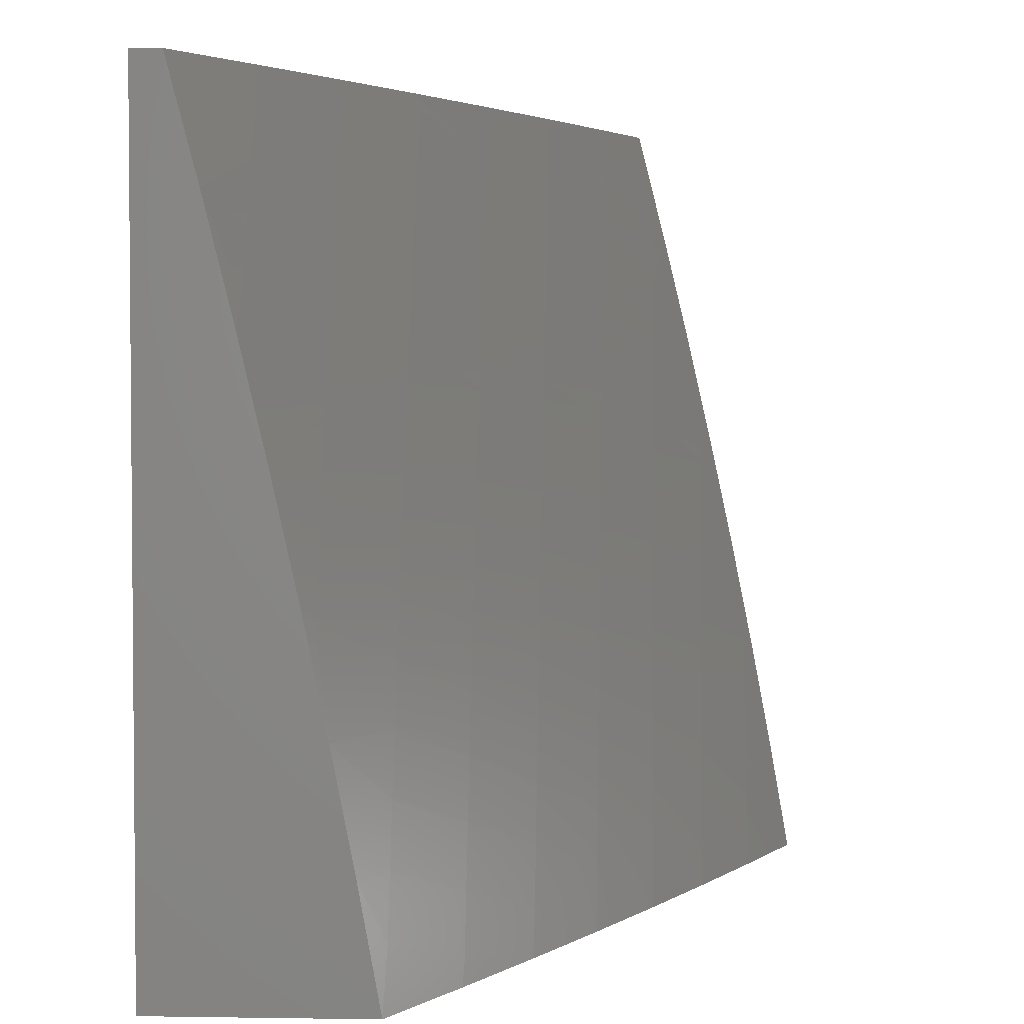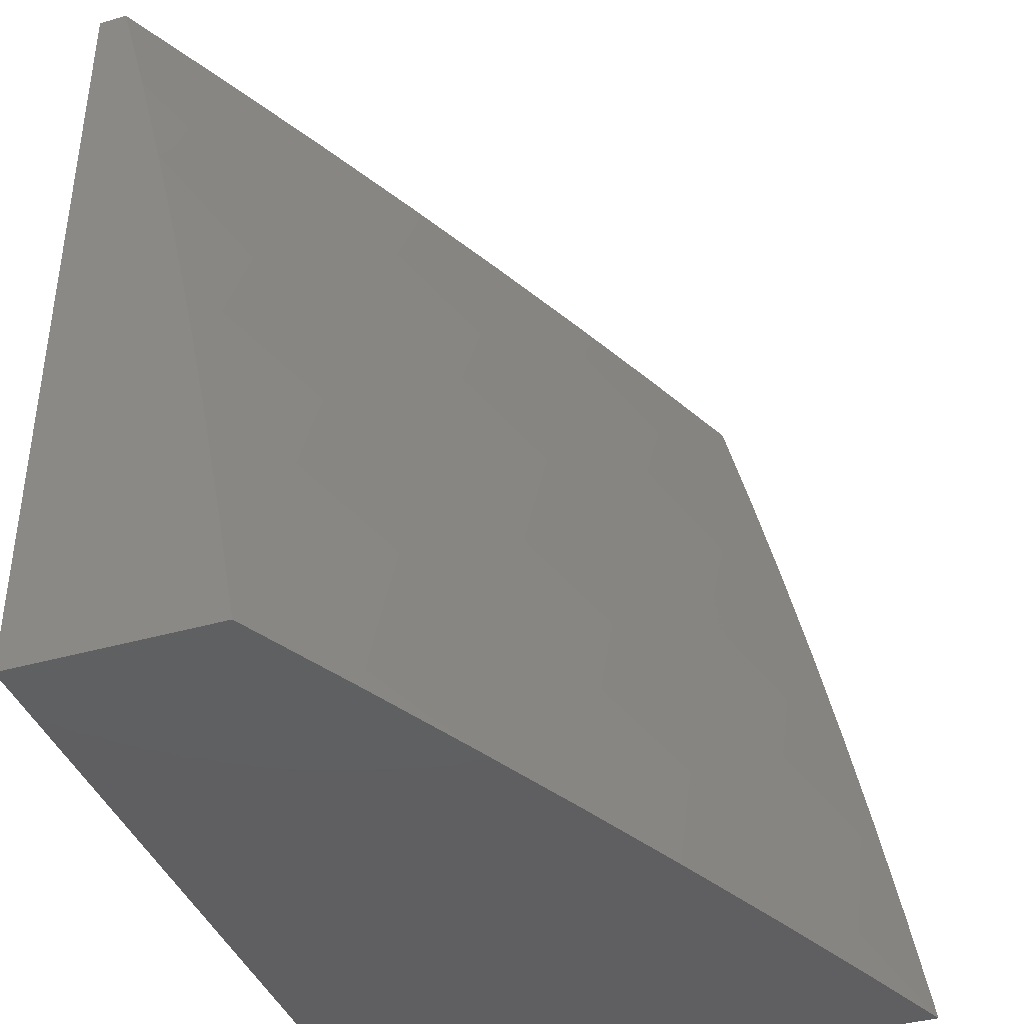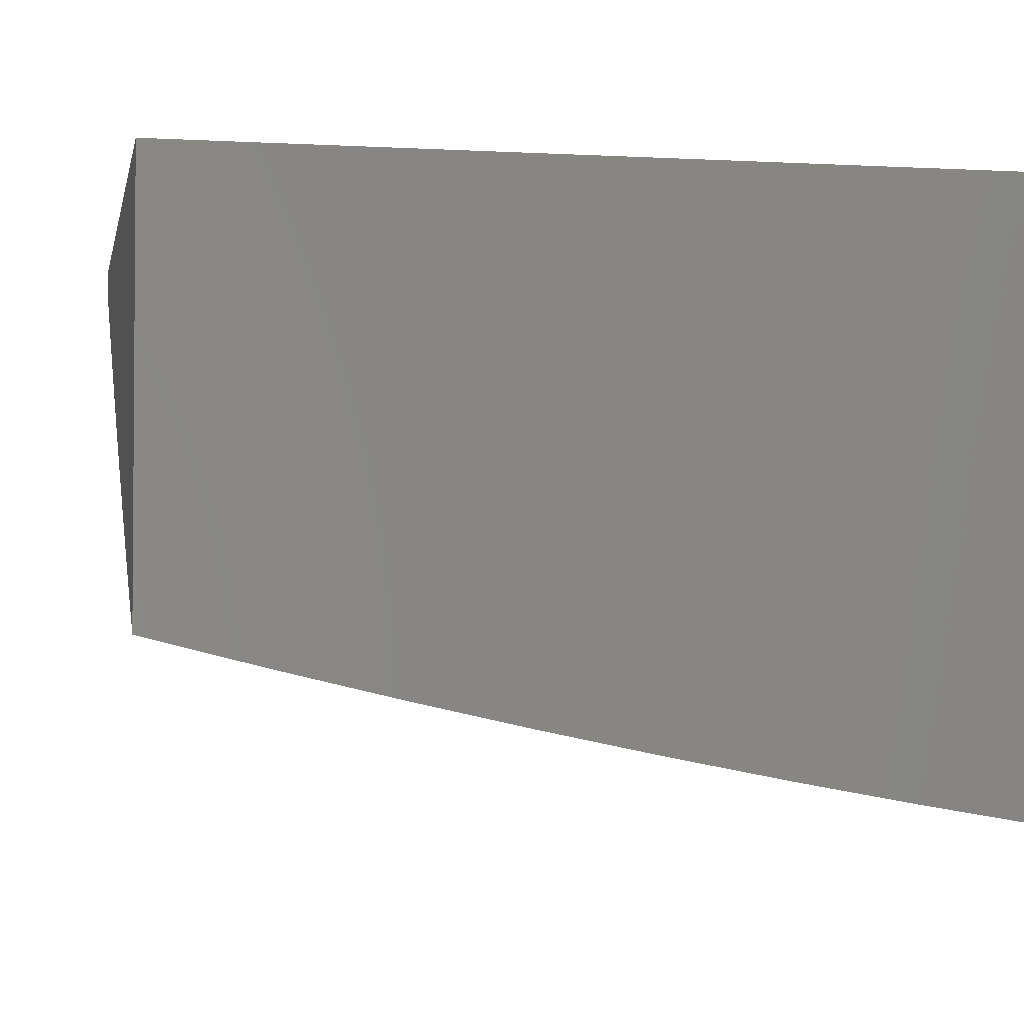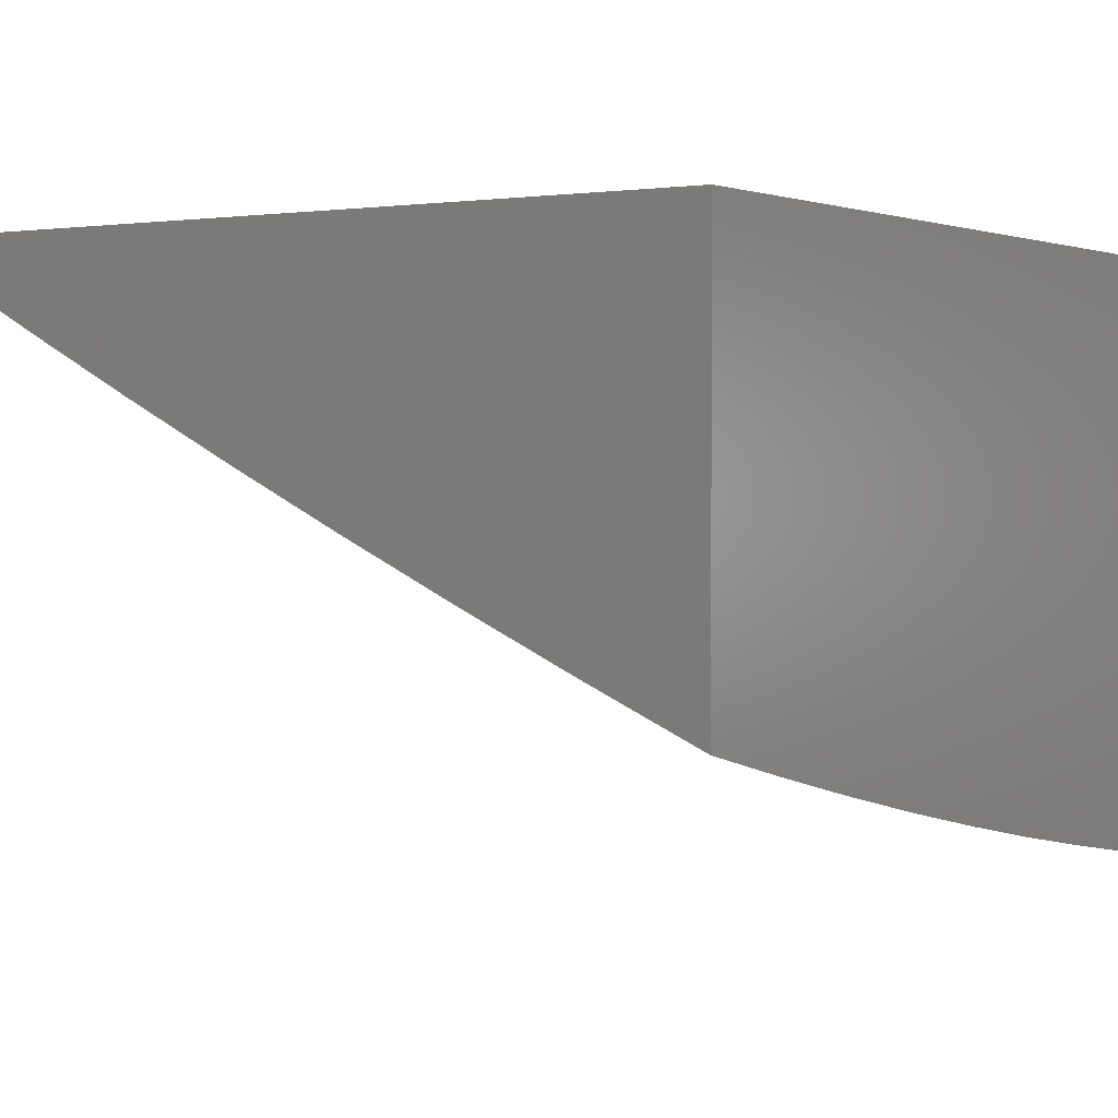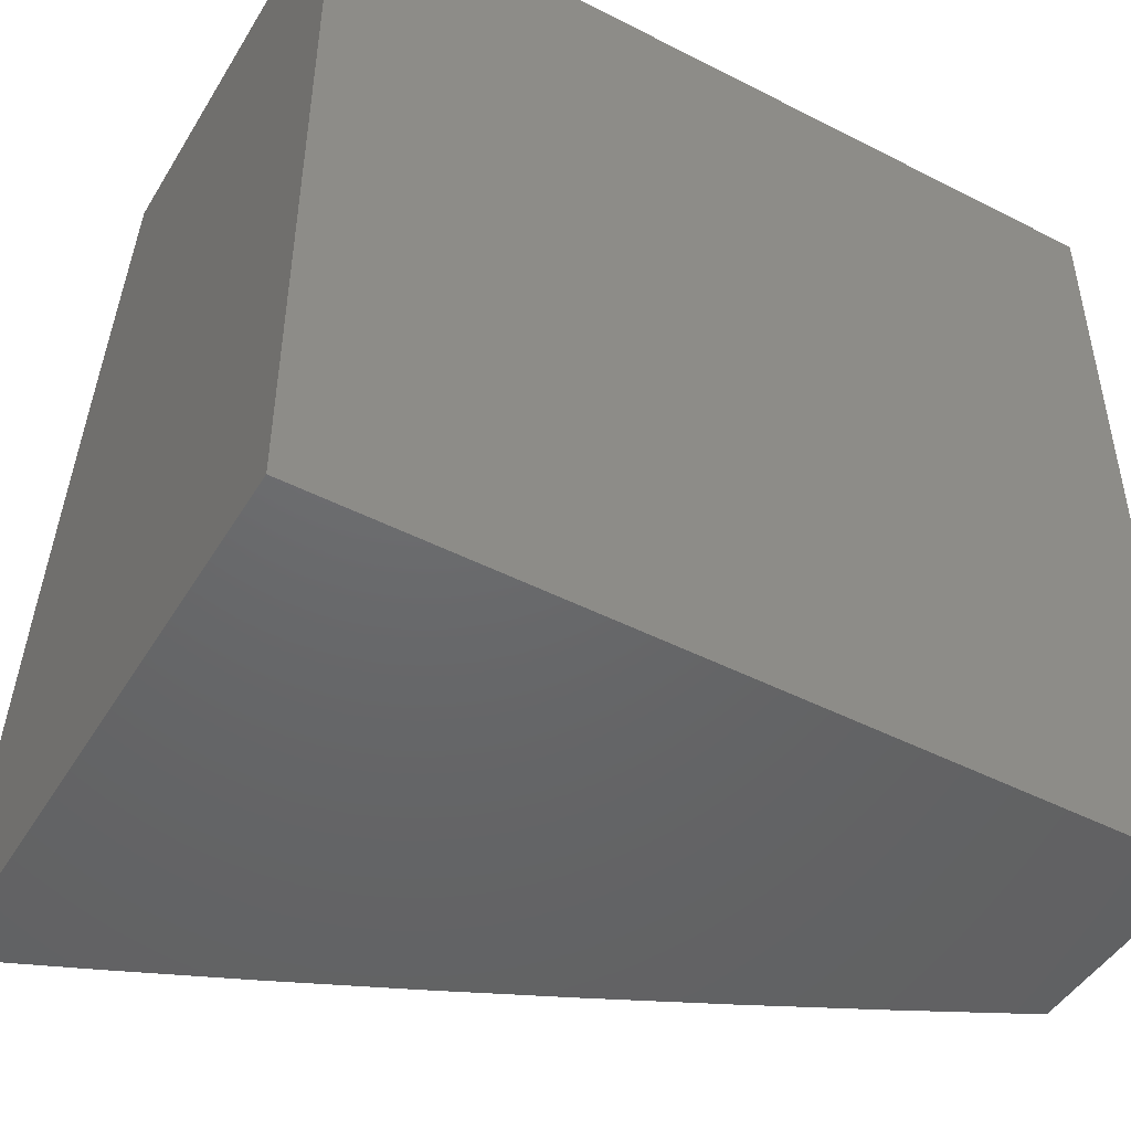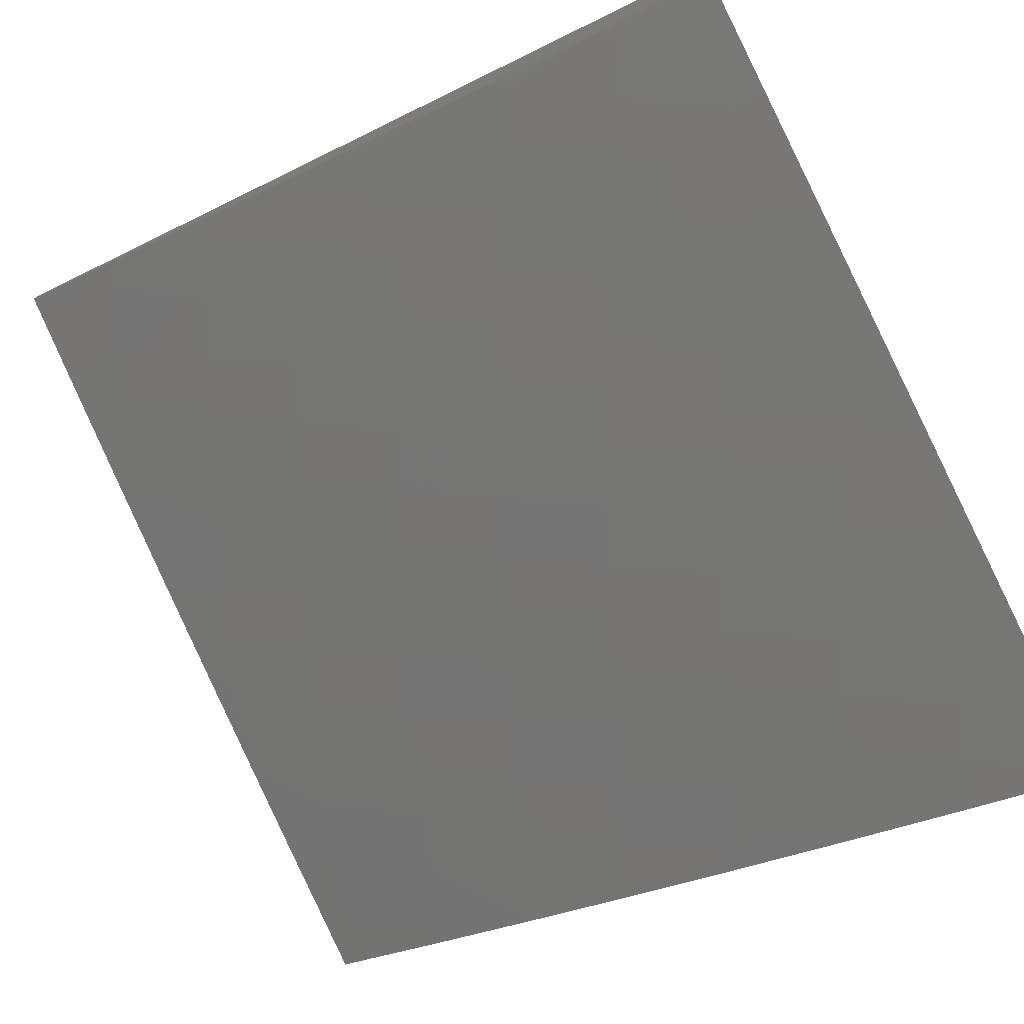
<metadata>
{"format":"stl","ext":"stl","renderer":"f3d","projection":"perspective","resolution":1024,"background":"white","views":[{"elev":3.1,"azim":93.0,"up":"+Y"},{"elev":-40.0,"azim":109.5,"up":"+Y"},{"elev":-2.5,"azim":-101.2,"up":"+Z"},{"elev":2.2,"azim":-146.3,"up":"+Z"},{"elev":-47.2,"azim":-30.0,"up":"+Y"},{"elev":-77.4,"azim":-154.1,"up":"+Z"}]}
</metadata>
<code>
# stl→obj: 134 verts, 264 faces
v 6 2.144 -11.23
v 6 2 -11.26
v 5.971 2.071 -11.26
v 5.86 2 -11.33
v 5.847 2.028 -11.33
v 5.719 2 -11.4
v 5.822 2.099 -11.33
v 5.698 2.054 -11.4
v 5.796 2.17 -11.33
v 5.672 2.123 -11.4
v 5.769 2.24 -11.33
v 5.646 2.192 -11.4
v 5.741 2.31 -11.33
v 5.619 2.261 -11.4
v 5.713 2.379 -11.33
v 5.591 2.329 -11.4
v 5.684 2.449 -11.33
v 5.562 2.396 -11.4
v 5.653 2.517 -11.33
v 5.533 2.464 -11.4
v 5.622 2.586 -11.33
v 5.503 2.531 -11.4
v 5.591 2.654 -11.33
v 5.471 2.597 -11.4
v 5.558 2.722 -11.33
v 5.439 2.664 -11.4
v 5.525 2.789 -11.33
v 5.407 2.73 -11.4
v 5.49 2.856 -11.33
v 5.373 2.795 -11.4
v 5.455 2.923 -11.33
v 5.339 2.86 -11.4
v 5.419 2.989 -11.33
v 5.304 2.925 -11.4
v 5.29 3 -11.39
v 5.268 2.989 -11.4
v 5.145 3 -11.46
v 5.152 2.924 -11.47
v 5.116 2.986 -11.47
v 5.036 2.858 -11.54
v 5 3 -11.52
v 5 2.858 -11.55
v 5.07 2.796 -11.54
v 5 2.716 -11.59
v 5.104 2.734 -11.54
v 5.137 2.672 -11.54
v 5.222 2.797 -11.47
v 5.255 2.734 -11.47
v 5.576 2 -11.47
v 5.573 2.009 -11.47
v 5.548 2.077 -11.47
v 5.522 2.144 -11.47
v 5.496 2.211 -11.47
v 5.469 2.278 -11.47
v 5.441 2.344 -11.47
v 5.412 2.41 -11.47
v 5.382 2.475 -11.47
v 5.352 2.541 -11.47
v 5.32 2.605 -11.47
v 5.288 2.67 -11.47
v 5.434 2 -11.54
v 5.423 2.03 -11.54
v 5.29 2 -11.61
v 5.398 2.096 -11.54
v 5.273 2.047 -11.61
v 5.372 2.161 -11.54
v 5.247 2.111 -11.61
v 5.345 2.226 -11.54
v 5.221 2.175 -11.61
v 5.318 2.291 -11.54
v 5.194 2.238 -11.61
v 5.29 2.355 -11.54
v 5.167 2.301 -11.61
v 5.261 2.42 -11.54
v 5.139 2.363 -11.61
v 5.231 2.483 -11.54
v 5.11 2.426 -11.61
v 5.2 2.547 -11.54
v 5.08 2.488 -11.61
v 5.169 2.61 -11.54
v 5.049 2.549 -11.61
v 5.018 2.61 -11.61
v 5 2.574 -11.62
v 5.145 2 -11.67
v 5.122 2.061 -11.67
v 5 2 -11.73
v 5 2.144 -11.71
v 5 2.288 -11.68
v 5.044 2.246 -11.67
v 5.07 2.184 -11.67
v 5.097 2.123 -11.67
v 5.016 2.307 -11.67
v 5 2.431 -11.65
v 5.434 3 -11.32
v 5.577 3 -11.25
v 5.571 2.984 -11.26
v 5.607 2.917 -11.26
v 5.642 2.848 -11.26
v 5.676 2.779 -11.26
v 5.709 2.71 -11.26
v 5.742 2.641 -11.26
v 5.773 2.571 -11.26
v 5.804 2.501 -11.26
v 5.834 2.43 -11.26
v 5.863 2.359 -11.26
v 5.891 2.287 -11.26
v 5.919 2.216 -11.26
v 5.945 2.144 -11.26
v 5.719 3 -11.18
v 5.722 2.977 -11.19
v 5.86 3 -11.11
v 5.758 2.907 -11.19
v 5.874 2.965 -11.11
v 5.793 2.837 -11.19
v 5.909 2.894 -11.11
v 5.827 2.766 -11.19
v 5.944 2.822 -11.11
v 5.86 2.695 -11.19
v 5.978 2.749 -11.11
v 6 2.716 -11.11
v 6 2.858 -11.07
v 6 3 -11.04
v 5.892 2.624 -11.19
v 6 2.574 -11.14
v 5.924 2.552 -11.19
v 5.954 2.48 -11.19
v 6 2.431 -11.17
v 5.984 2.407 -11.19
v 6 2.288 -11.2
v 5.187 2.861 -11.47
v 5 3 -11
v 5 2 -11
v 6 2 -11
v 6 3 -11
f 1 2 3
f 3 2 4
f 3 4 5
f 5 4 6
f 5 6 7
f 7 6 8
f 7 8 9
f 9 8 10
f 9 10 11
f 11 10 12
f 11 12 13
f 13 12 14
f 13 14 15
f 15 14 16
f 15 16 17
f 17 16 18
f 17 18 19
f 19 18 20
f 19 20 21
f 21 20 22
f 21 22 23
f 23 22 24
f 23 24 25
f 25 24 26
f 25 26 27
f 27 26 28
f 27 28 29
f 29 28 30
f 29 30 31
f 31 30 32
f 31 32 33
f 33 32 34
f 33 34 35
f 35 34 36
f 35 36 37
f 37 36 38
f 37 38 39
f 39 38 40
f 39 40 41
f 41 40 42
f 42 40 43
f 42 43 44
f 44 43 45
f 44 45 46
f 46 45 47
f 46 47 48
f 48 47 32
f 48 32 30
f 6 49 8
f 8 49 50
f 8 50 10
f 10 50 51
f 10 51 12
f 12 51 52
f 12 52 14
f 14 52 53
f 14 53 16
f 16 53 54
f 16 54 18
f 18 54 55
f 18 55 20
f 20 55 56
f 20 56 22
f 22 56 57
f 22 57 24
f 24 57 58
f 24 58 26
f 26 58 59
f 26 59 28
f 28 59 60
f 28 60 30
f 30 60 48
f 49 61 50
f 50 61 51
f 51 61 62
f 62 61 63
f 62 63 64
f 64 63 65
f 64 65 66
f 66 65 67
f 66 67 68
f 68 67 69
f 68 69 70
f 70 69 71
f 70 71 72
f 72 71 73
f 72 73 74
f 74 73 75
f 74 75 76
f 76 75 77
f 76 77 78
f 78 77 79
f 78 79 80
f 80 79 81
f 80 81 46
f 46 81 82
f 46 82 44
f 44 82 83
f 83 82 81
f 83 81 79
f 63 84 65
f 65 84 67
f 67 84 85
f 85 84 86
f 85 86 87
f 88 89 87
f 87 89 90
f 87 90 91
f 91 90 71
f 91 71 69
f 89 88 92
f 92 88 93
f 92 93 75
f 75 93 77
f 77 93 79
f 79 93 83
f 41 37 39
f 35 94 33
f 33 94 31
f 94 95 31
f 31 95 96
f 31 96 29
f 29 96 97
f 29 97 27
f 27 97 98
f 27 98 25
f 25 98 99
f 25 99 23
f 23 99 100
f 23 100 21
f 21 100 101
f 21 101 19
f 19 101 102
f 19 102 17
f 17 102 103
f 17 103 15
f 15 103 104
f 15 104 13
f 13 104 105
f 13 105 11
f 11 105 106
f 11 106 9
f 9 106 107
f 9 107 7
f 7 107 108
f 7 108 5
f 5 108 3
f 95 109 96
f 96 109 97
f 97 109 110
f 110 109 111
f 110 111 112
f 112 111 113
f 112 113 114
f 114 113 115
f 114 115 116
f 116 115 117
f 116 117 118
f 118 117 119
f 118 119 120
f 120 119 121
f 121 119 117
f 121 117 115
f 111 122 113
f 113 122 115
f 122 121 115
f 118 120 123
f 123 120 124
f 123 124 125
f 125 124 126
f 125 126 104
f 104 126 105
f 124 127 126
f 126 127 128
f 126 128 105
f 105 128 106
f 127 129 128
f 128 129 106
f 106 129 107
f 107 129 1
f 107 1 108
f 108 1 3
f 87 91 85
f 85 91 69
f 85 69 67
f 52 51 62
f 53 52 64
f 64 52 62
f 53 64 66
f 54 53 66
f 54 66 68
f 125 104 103
f 54 68 55
f 55 68 70
f 55 70 56
f 56 70 72
f 56 72 57
f 57 72 74
f 57 74 58
f 58 74 76
f 58 76 59
f 59 76 78
f 59 78 60
f 60 78 80
f 60 80 48
f 48 80 46
f 73 71 90
f 123 125 103
f 123 103 102
f 123 102 118
f 118 102 101
f 118 101 116
f 116 101 100
f 116 100 114
f 114 100 99
f 114 99 112
f 112 99 98
f 112 98 110
f 110 98 97
f 92 75 89
f 89 75 73
f 89 73 90
f 32 47 34
f 34 47 130
f 34 130 36
f 36 130 38
f 47 45 130
f 130 45 43
f 130 43 38
f 38 43 40
f 41 42 131
f 131 42 44
f 131 44 132
f 132 44 83
f 132 83 93
f 93 88 132
f 132 88 87
f 132 87 86
f 86 84 132
f 132 84 63
f 132 63 61
f 61 49 132
f 132 49 6
f 132 6 4
f 2 133 4
f 4 133 132
f 134 131 133
f 133 131 132
f 122 111 134
f 134 111 131
f 131 111 109
f 131 109 95
f 95 94 131
f 131 94 35
f 131 35 37
f 37 41 131
f 2 1 133
f 133 1 129
f 133 129 127
f 127 124 133
f 133 124 120
f 133 120 121
f 122 134 121
f 121 134 133

</code>
